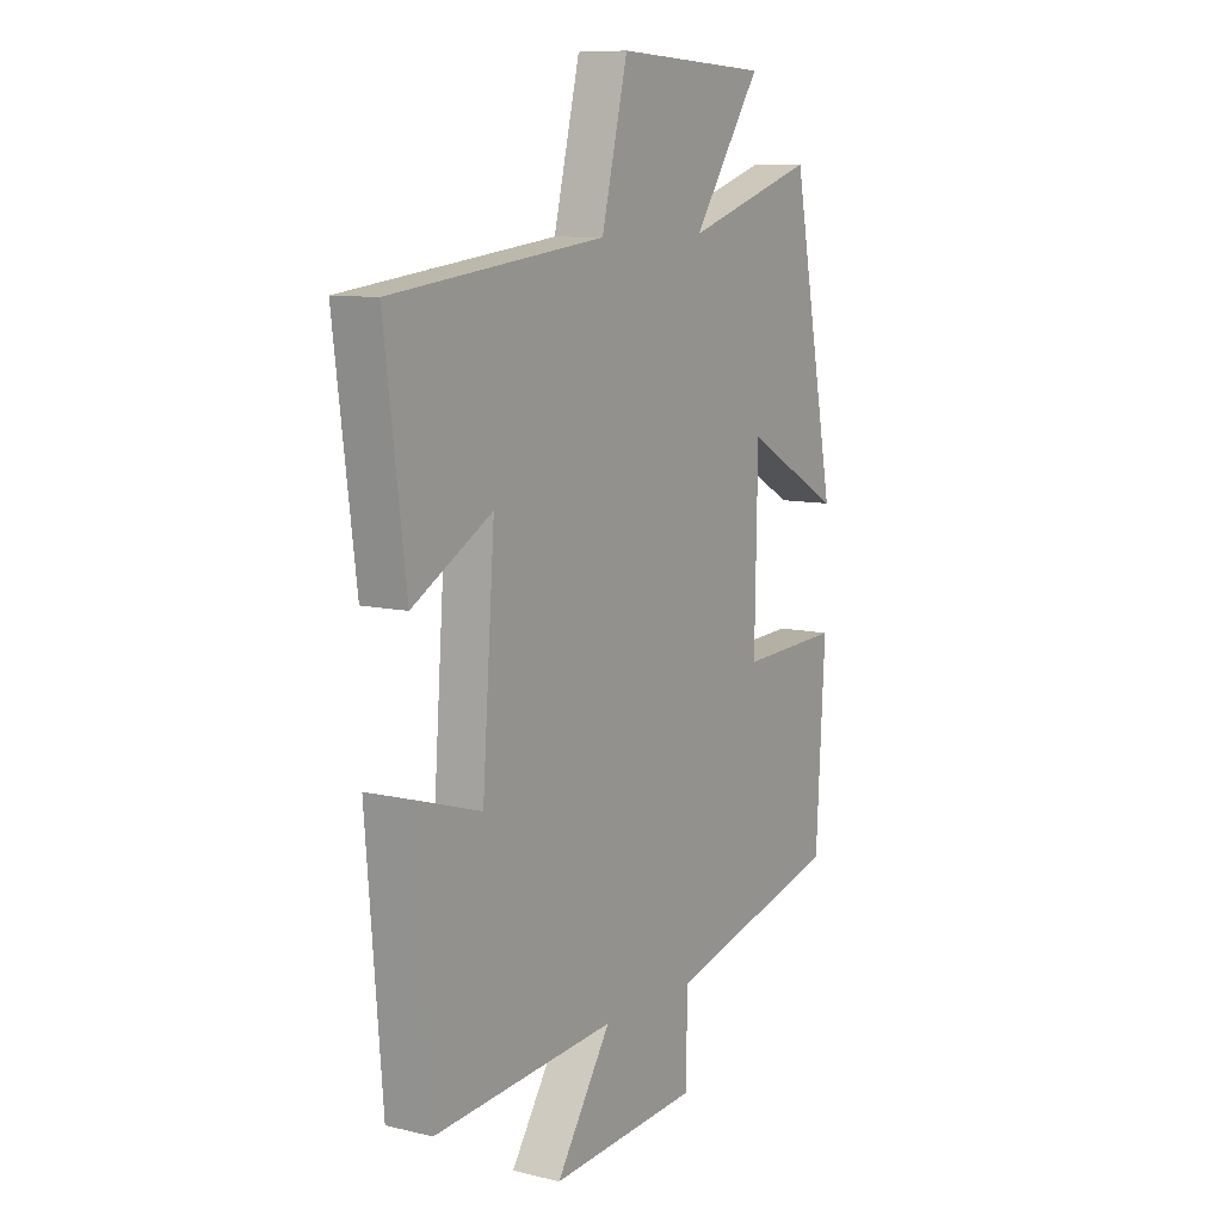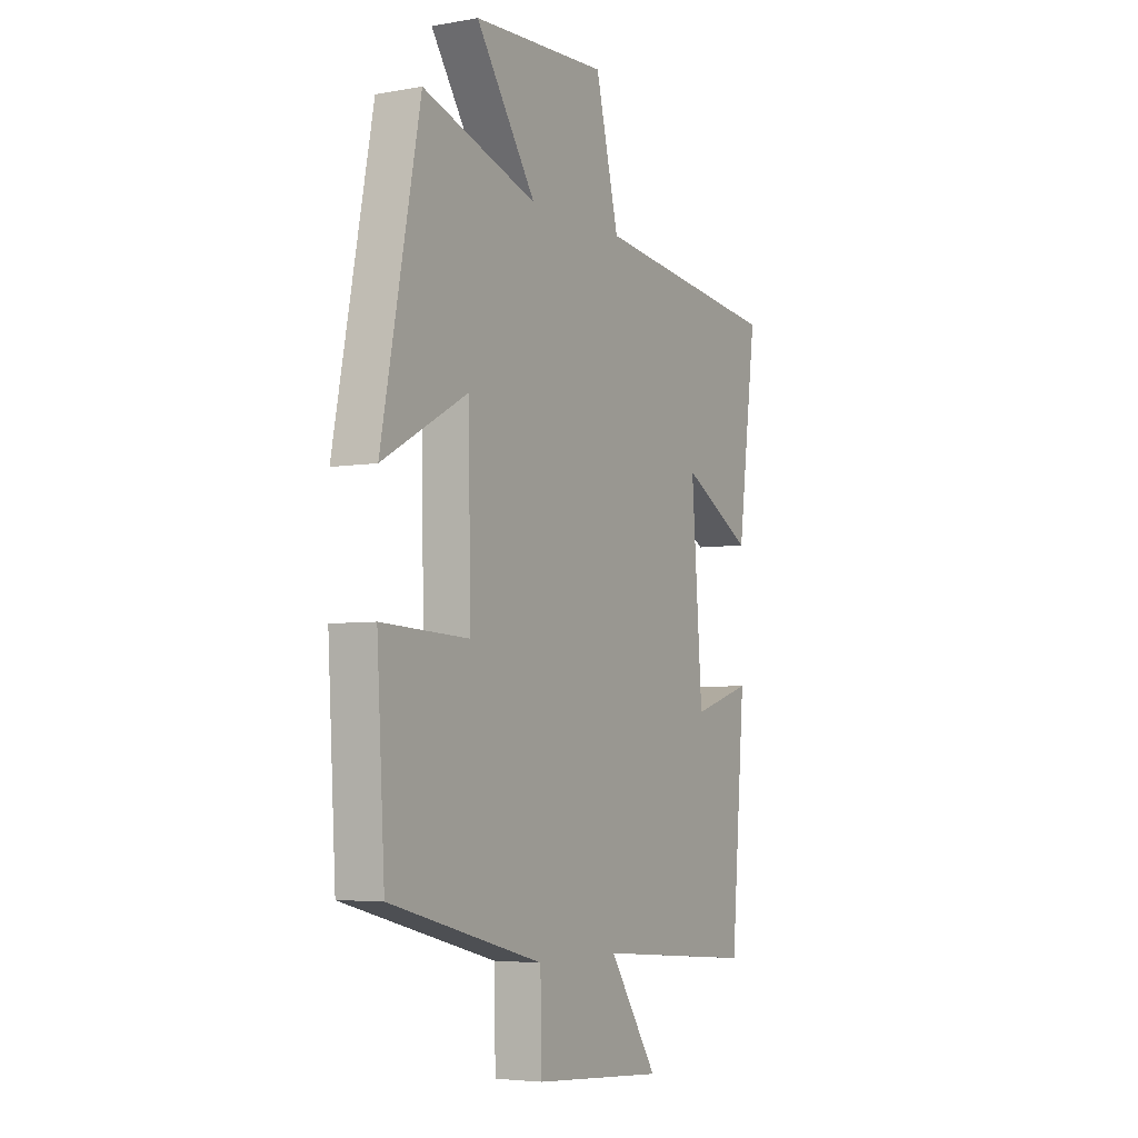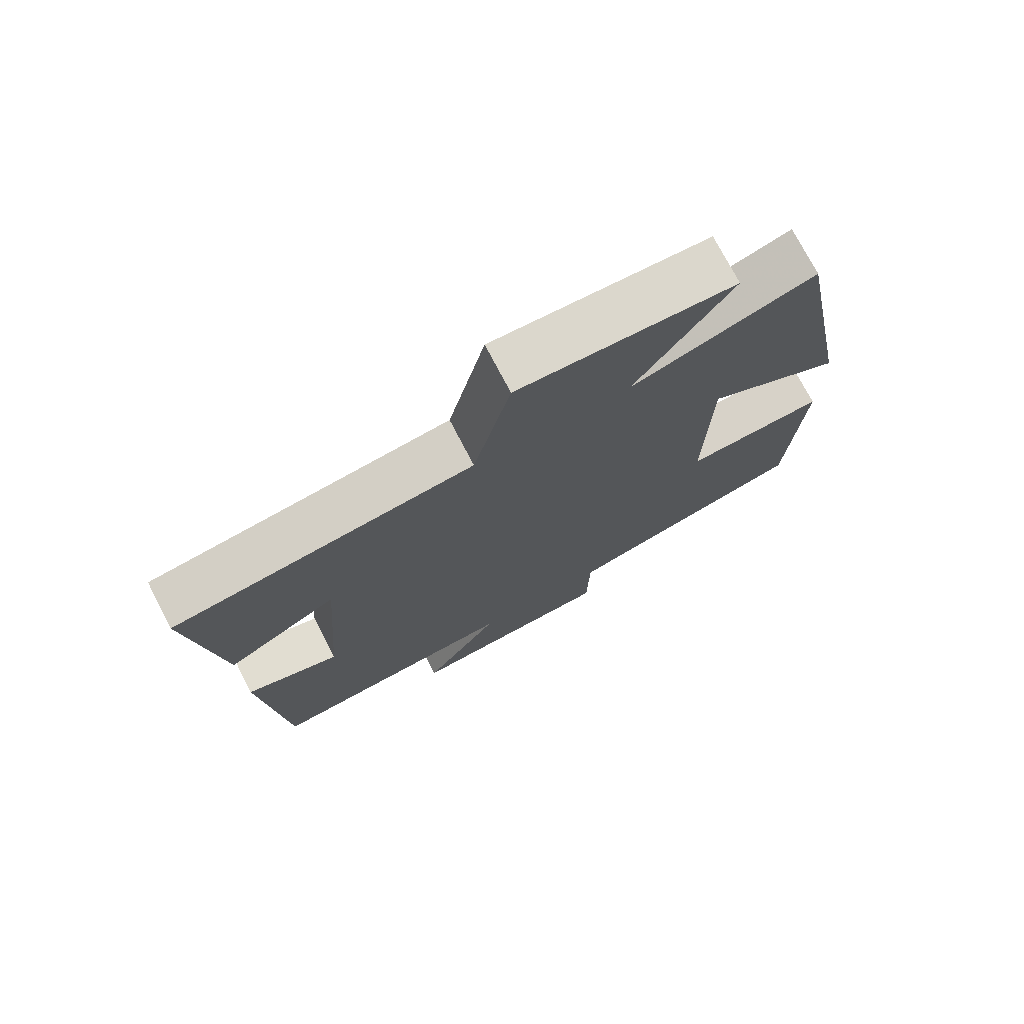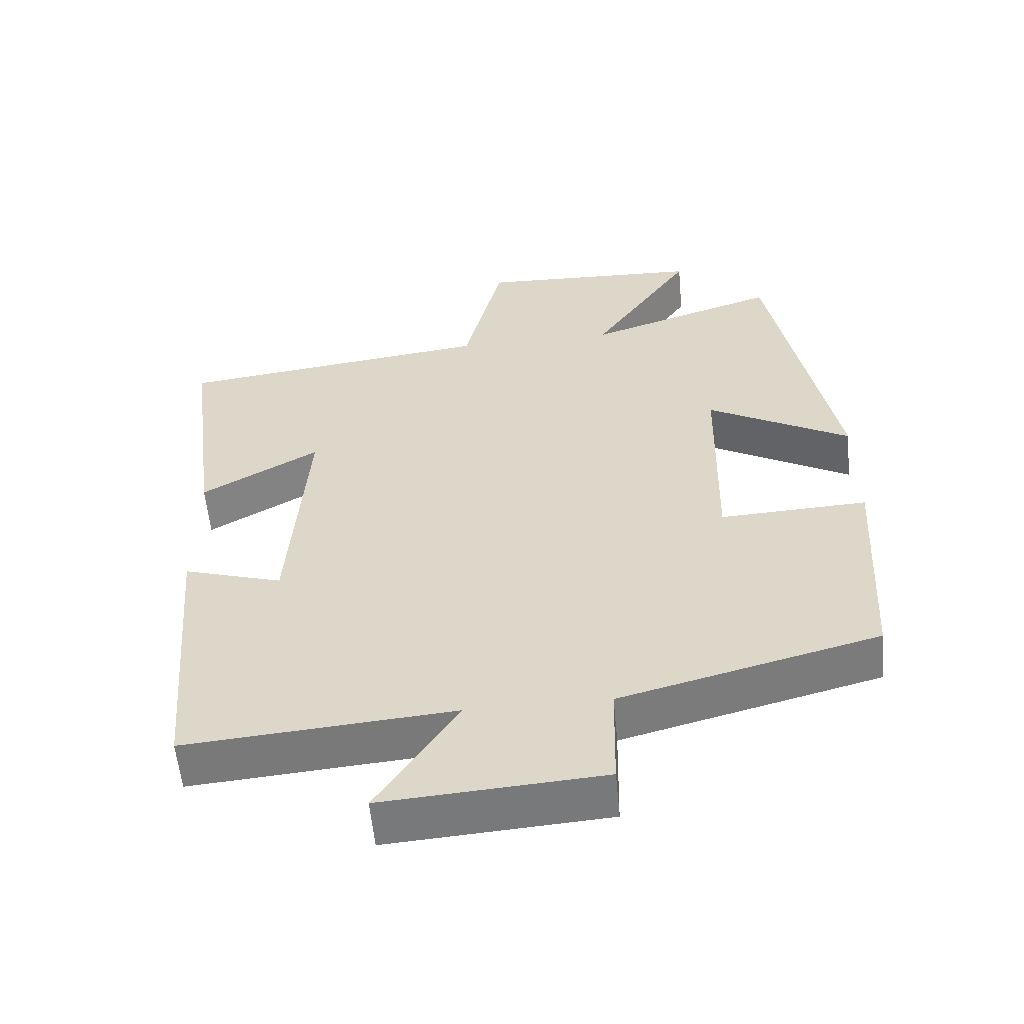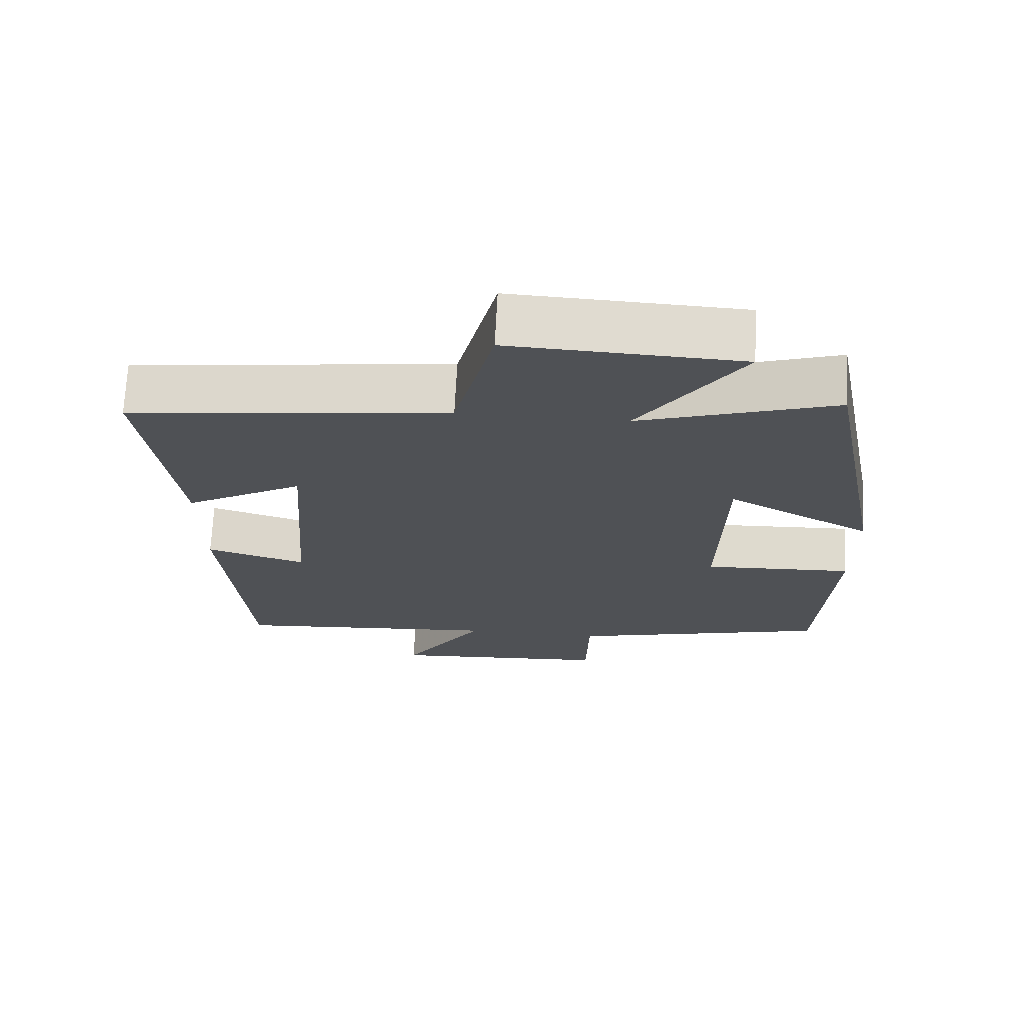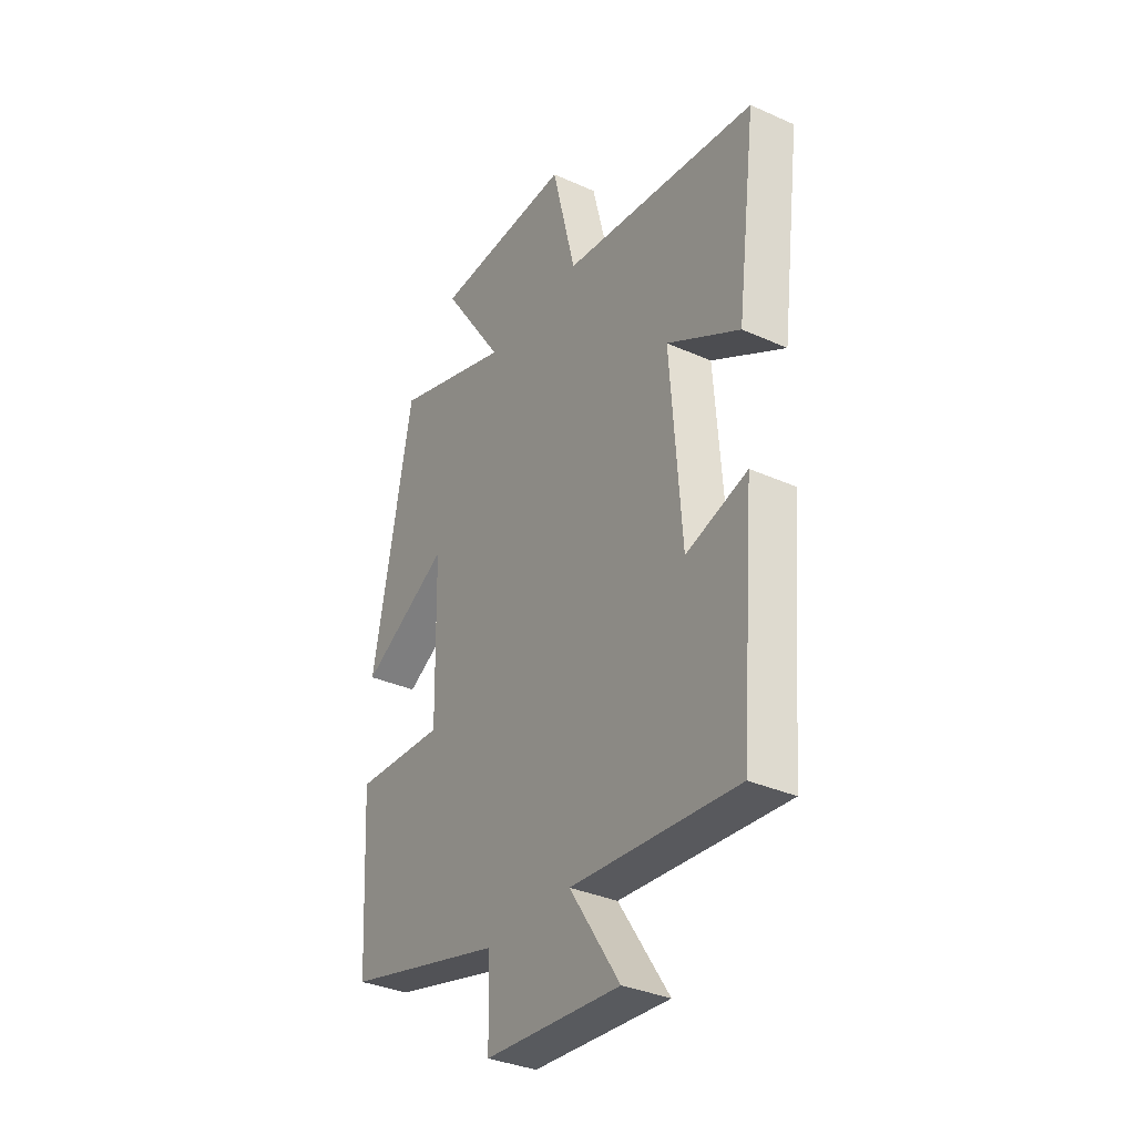
<metadata>
{"format":"obj","ext":"obj","renderer":"f3d","projection":"perspective","resolution":1024,"background":"white","views":[{"elev":9.4,"azim":-57.7,"up":"+Z"},{"elev":-4.8,"azim":119.4,"up":"+Z"},{"elev":74.8,"azim":-27.5,"up":"+Z"},{"elev":-57.0,"azim":5.3,"up":"+Z"},{"elev":70.3,"azim":2.9,"up":"+Z"},{"elev":-34.1,"azim":-121.2,"up":"+Z"}]}
</metadata>
<code>
v -0.466 0.07 -0.531
v -0.5 0.07 -0.121
v -0.359 0.07 -0.164
v -0.333 0.07 0.19
v -0.5 0.07 0.095
v -0.545 0.07 0.445
v -0.097 0.07 0.5
v -0.042 0.07 0.725
v 0.278 0.07 0.711
v 0.135 0.07 0.5
v 0.408 0.07 0.589
v 0.5 0.07 0.111
v 0.297 0.07 0.223
v 0.291 0.07 -0.087
v 0.5 0.07 -0.077
v 0.481 0.07 -0.405
v 0.115 0.07 -0.5
v 0.112 0.07 -0.653
v -0.2 0.07 -0.675
v -0.085 0.07 -0.5
v -0.466 0 -0.531
v -0.5 0 -0.121
v -0.359 0 -0.164
v -0.333 0 0.19
v -0.5 0 0.095
v -0.545 0 0.445
v -0.097 0 0.5
v -0.042 0 0.725
v 0.278 0 0.711
v 0.135 0 0.5
v 0.408 0 0.589
v 0.5 0 0.111
v 0.297 0 0.223
v 0.291 0 -0.087
v 0.5 0 -0.077
v 0.481 0 -0.405
v 0.115 0 -0.5
v 0.112 0 -0.653
v -0.2 0 -0.675
v -0.085 0 -0.5
f 17 18 19 20
f 16 17 20
f 15 16 20
f 14 15 20
f 13 14 20 1
f 10 11 12 13
f 10 13 1
f 7 8 9 10
f 6 7 10
f 5 6 10
f 4 5 10
f 3 4 10
f 3 10 1
f 1 2 3
f 40 39 38 37
f 40 37 36
f 40 36 35
f 40 35 34
f 21 40 34 33
f 33 32 31 30
f 21 33 30
f 30 29 28 27
f 30 27 26
f 30 26 25
f 30 25 24
f 30 24 23
f 21 30 23
f 23 22 21
f 1 21 22 2
f 2 22 23 3
f 3 23 24 4
f 4 24 25 5
f 5 25 26 6
f 6 26 27 7
f 7 27 28 8
f 8 28 29 9
f 9 29 30 10
f 10 30 31 11
f 11 31 32 12
f 12 32 33 13
f 13 33 34 14
f 14 34 35 15
f 15 35 36 16
f 16 36 37 17
f 17 37 38 18
f 18 38 39 19
f 19 39 40 20
f 20 40 21 1

</code>
